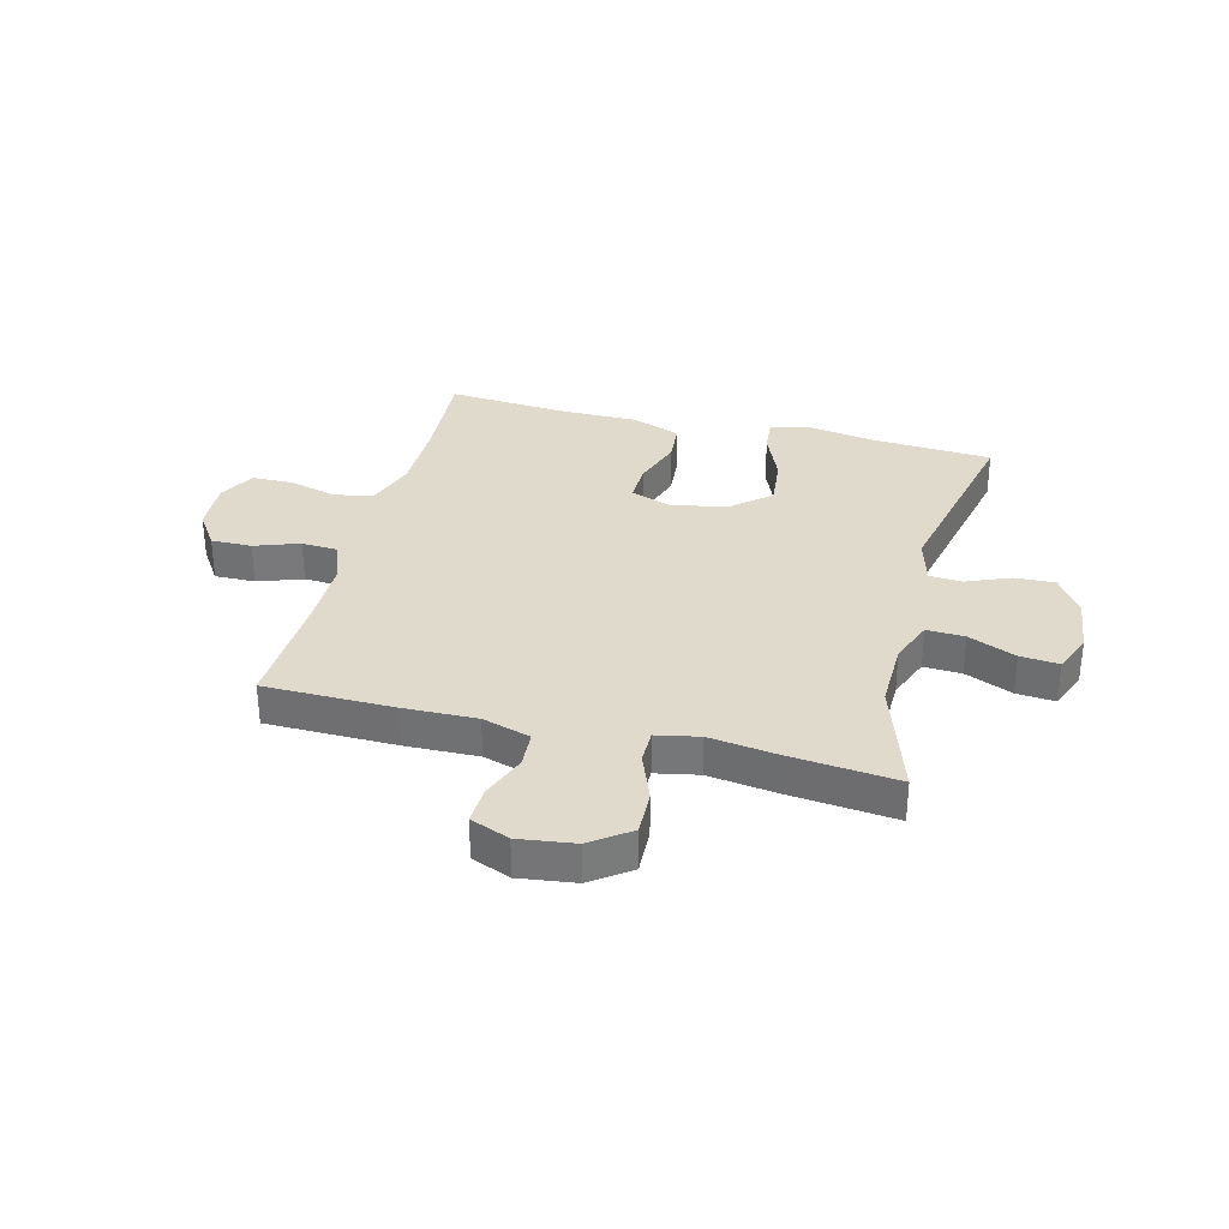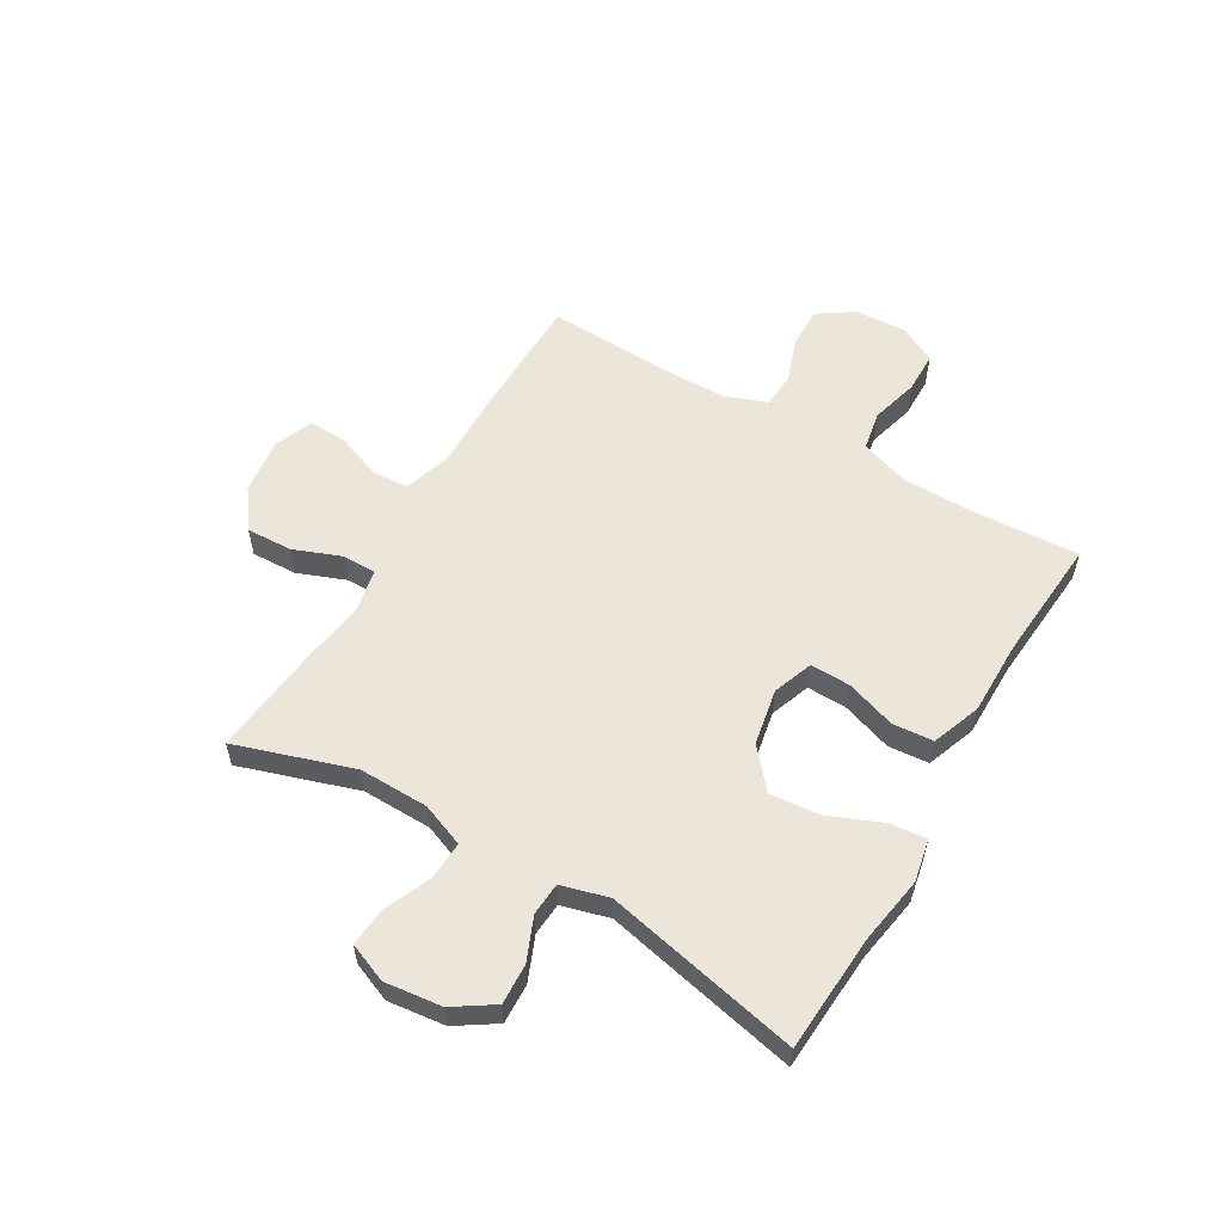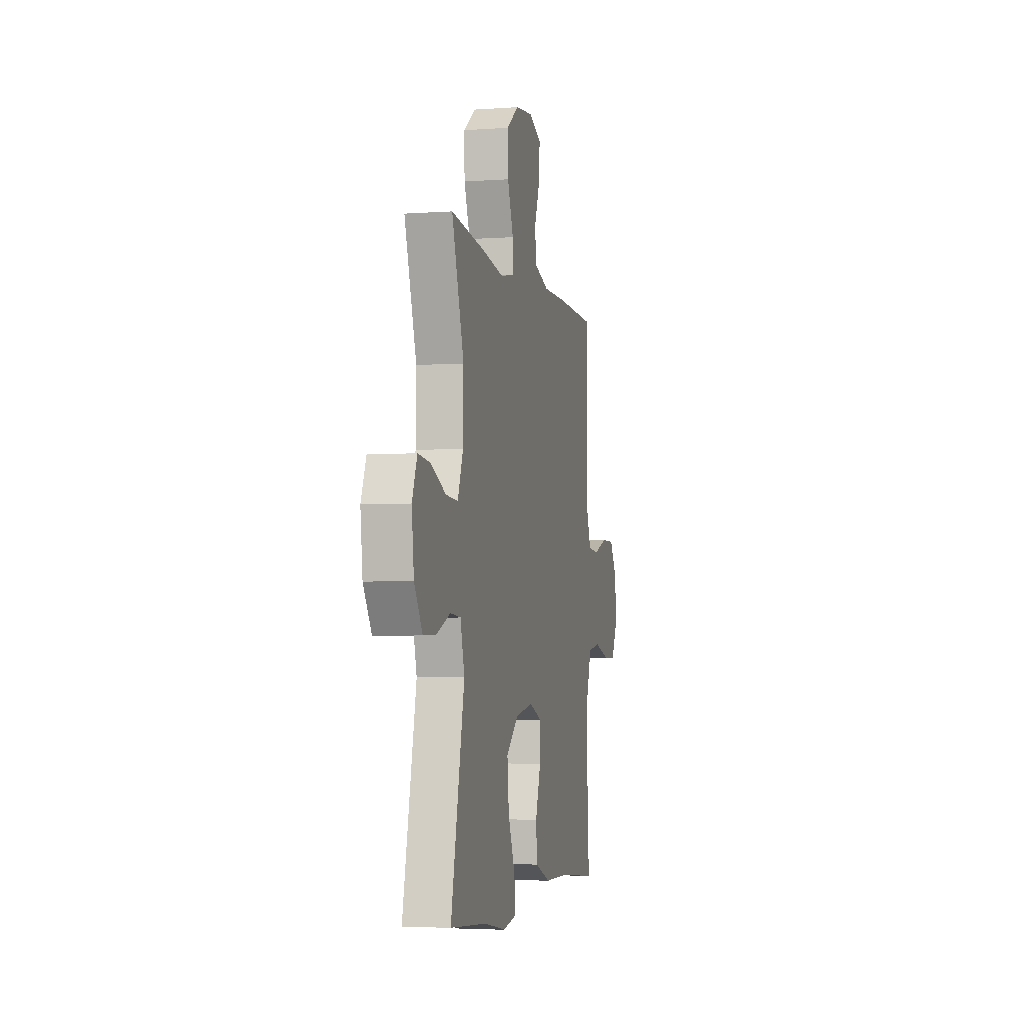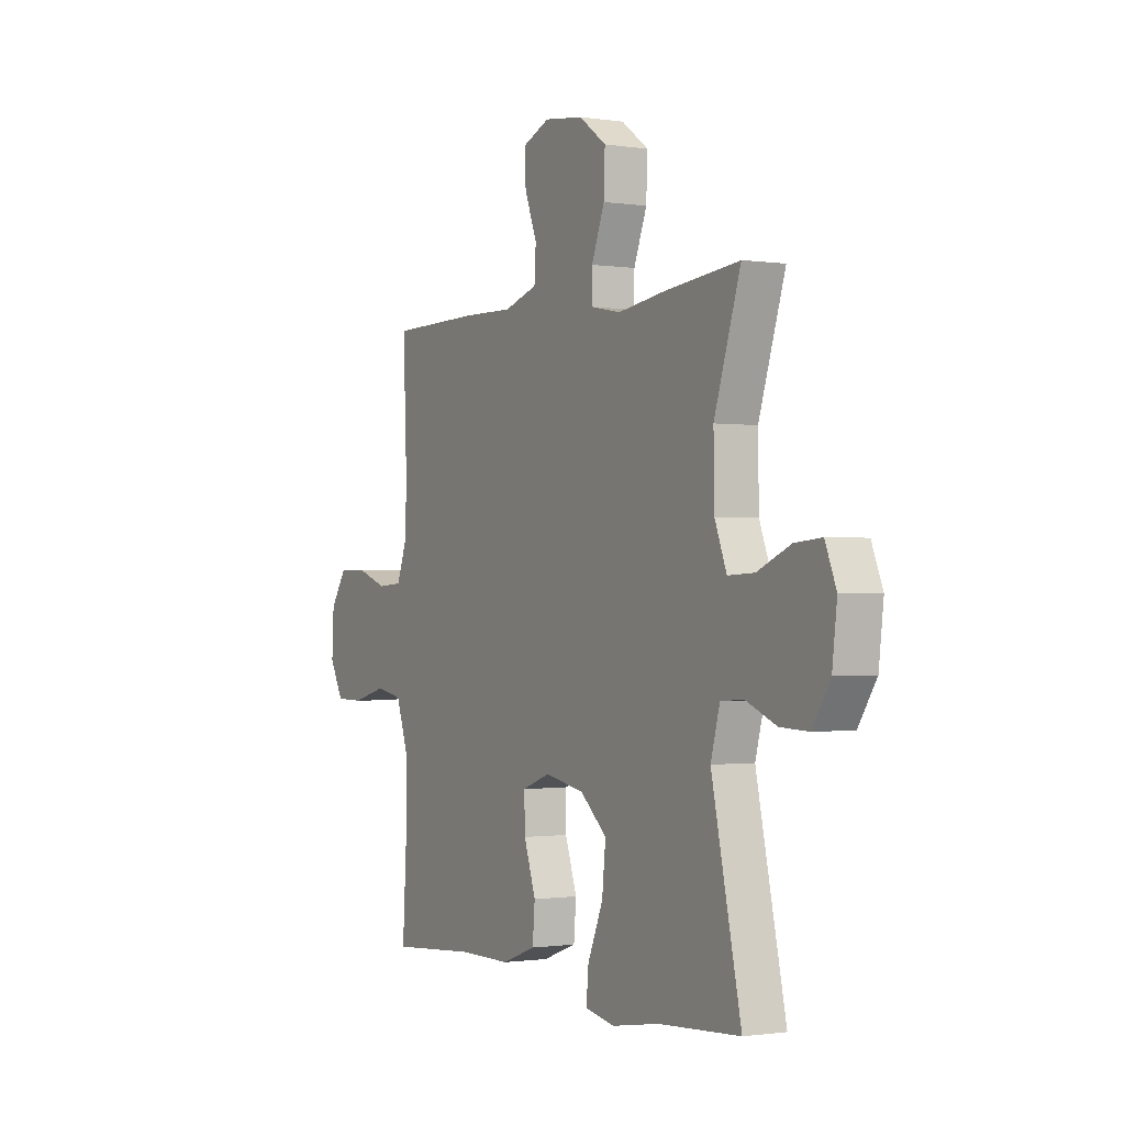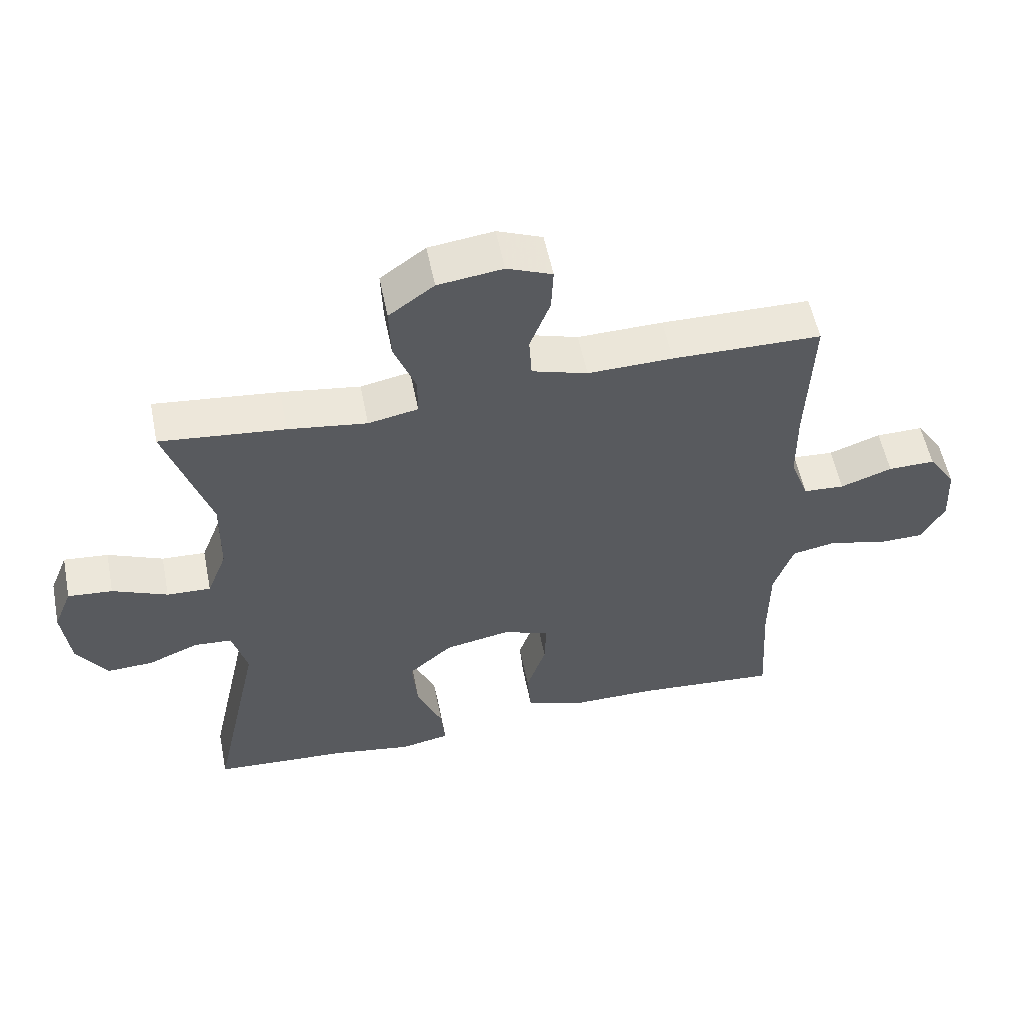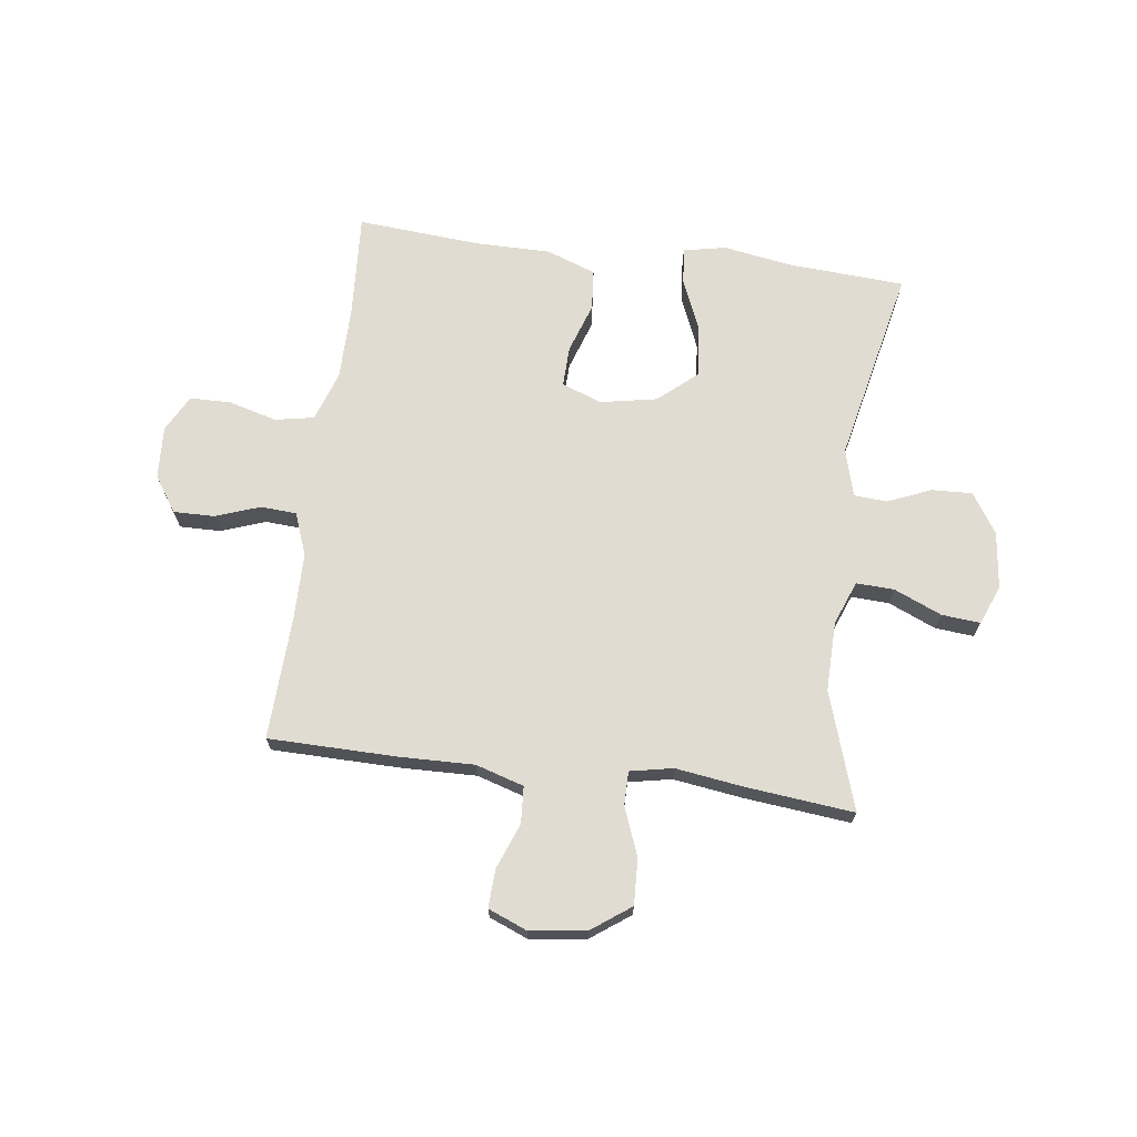
<metadata>
{"format":"obj","ext":"obj","renderer":"f3d","projection":"perspective","resolution":1024,"background":"white","views":[{"elev":32.5,"azim":14.3,"up":"+Y"},{"elev":57.0,"azim":120.4,"up":"+Y"},{"elev":-4.6,"azim":102.8,"up":"+Z"},{"elev":-0.9,"azim":60.7,"up":"+Z"},{"elev":55.5,"azim":168.7,"up":"+Z"},{"elev":69.3,"azim":7.4,"up":"+Y"}]}
</metadata>
<code>
v 0.5 0.07 0.5
v 0.433 0.07 0.293
v 0.435 0.07 0.17
v 0.465 0.07 0.093
v 0.532 0.07 0.096
v 0.616 0.07 0.132
v 0.684 0.07 0.138
v 0.712 0.07 0.069
v 0.7 0.07 -0.032
v 0.654 0.07 -0.102
v 0.583 0.07 -0.099
v 0.506 0.07 -0.067
v 0.448 0.07 -0.071
v 0.425 0.07 -0.155
v 0.5 0.07 -0.5
v 0.293 0.07 -0.513
v 0.172 0.07 -0.533
v 0.097 0.07 -0.518
v 0.103 0.07 -0.454
v 0.142 0.07 -0.361
v 0.151 0.07 -0.271
v 0.083 0.07 -0.212
v -0.017 0.07 -0.193
v -0.088 0.07 -0.219
v -0.086 0.07 -0.29
v -0.056 0.07 -0.379
v -0.062 0.07 -0.451
v -0.149 0.07 -0.483
v -0.281 0.07 -0.483
v -0.5 0.07 -0.5
v -0.489 0.07 -0.314
v -0.49 0.07 -0.185
v -0.52 0.07 -0.097
v -0.589 0.07 -0.084
v -0.674 0.07 -0.107
v -0.746 0.07 -0.106
v -0.781 0.07 -0.041
v -0.776 0.07 0.051
v -0.734 0.07 0.114
v -0.662 0.07 0.113
v -0.583 0.07 0.085
v -0.52 0.07 0.089
v -0.492 0.07 0.164
v -0.491 0.07 0.279
v -0.5 0.07 0.5
v -0.272 0.07 0.503
v -0.142 0.07 0.5
v -0.057 0.07 0.526
v -0.053 0.07 0.591
v -0.084 0.07 0.672
v -0.087 0.07 0.739
v -0.018 0.07 0.767
v 0.081 0.07 0.754
v 0.15 0.07 0.704
v 0.147 0.07 0.623
v 0.114 0.07 0.538
v 0.114 0.07 0.478
v 0.19 0.07 0.463
v 0.31 0.07 0.48
v 0.5 0 0.5
v 0.433 0 0.293
v 0.435 0 0.17
v 0.465 0 0.093
v 0.532 0 0.096
v 0.616 0 0.132
v 0.684 0 0.138
v 0.712 0 0.069
v 0.7 0 -0.032
v 0.654 0 -0.102
v 0.583 0 -0.099
v 0.506 0 -0.067
v 0.448 0 -0.071
v 0.425 0 -0.155
v 0.5 0 -0.5
v 0.293 0 -0.513
v 0.172 0 -0.533
v 0.097 0 -0.518
v 0.103 0 -0.454
v 0.142 0 -0.361
v 0.151 0 -0.271
v 0.083 0 -0.212
v -0.017 0 -0.193
v -0.088 0 -0.219
v -0.086 0 -0.29
v -0.056 0 -0.379
v -0.062 0 -0.451
v -0.149 0 -0.483
v -0.281 0 -0.483
v -0.5 0 -0.5
v -0.489 0 -0.314
v -0.49 0 -0.185
v -0.52 0 -0.097
v -0.589 0 -0.084
v -0.674 0 -0.107
v -0.746 0 -0.106
v -0.781 0 -0.041
v -0.776 0 0.051
v -0.734 0 0.114
v -0.662 0 0.113
v -0.583 0 0.085
v -0.52 0 0.089
v -0.492 0 0.164
v -0.491 0 0.279
v -0.5 0 0.5
v -0.272 0 0.503
v -0.142 0 0.5
v -0.057 0 0.526
v -0.053 0 0.591
v -0.084 0 0.672
v -0.087 0 0.739
v -0.018 0 0.767
v 0.081 0 0.754
v 0.15 0 0.704
v 0.147 0 0.623
v 0.114 0 0.538
v 0.114 0 0.478
v 0.19 0 0.463
v 0.31 0 0.48
f 58 59 1 2
f 57 58 2 3
f 54 55 56
f 53 54 56
f 52 53 56
f 51 52 56
f 50 51 56
f 49 50 56
f 48 49 56 57
f 57 3 4
f 48 57 4
f 47 48 4
f 46 47 4
f 45 46 4
f 44 45 4
f 39 40 41
f 38 39 41
f 37 38 41
f 36 37 41
f 35 36 41
f 34 35 41
f 33 34 41 42
f 32 33 42 43
f 29 30 31
f 32 43 44
f 31 32 44
f 29 31 44
f 28 29 44
f 27 28 44
f 26 27 44
f 25 26 44
f 18 19 20
f 17 18 20
f 16 17 20
f 16 20 21
f 15 16 21
f 14 15 21
f 13 14 21 22
f 10 11 12
f 9 10 12
f 8 9 12
f 7 8 12
f 6 7 12
f 5 6 12
f 4 5 12 13
f 13 22 23
f 4 13 23
f 44 4 23
f 44 23 24
f 24 25 44
f 61 60 118 117
f 62 61 117 116
f 115 114 113
f 115 113 112
f 115 112 111
f 115 111 110
f 115 110 109
f 115 109 108
f 116 115 108 107
f 63 62 116
f 63 116 107
f 63 107 106
f 63 106 105
f 63 105 104
f 63 104 103
f 100 99 98
f 100 98 97
f 100 97 96
f 100 96 95
f 100 95 94
f 100 94 93
f 101 100 93 92
f 102 101 92 91
f 90 89 88
f 103 102 91
f 103 91 90
f 103 90 88
f 103 88 87
f 103 87 86
f 103 86 85
f 103 85 84
f 79 78 77
f 79 77 76
f 79 76 75
f 80 79 75
f 80 75 74
f 80 74 73
f 81 80 73 72
f 71 70 69
f 71 69 68
f 71 68 67
f 71 67 66
f 71 66 65
f 71 65 64
f 72 71 64 63
f 82 81 72
f 82 72 63
f 82 63 103
f 83 82 103
f 103 84 83
f 1 60 61 2
f 2 61 62 3
f 3 62 63 4
f 4 63 64 5
f 5 64 65 6
f 6 65 66 7
f 7 66 67 8
f 8 67 68 9
f 9 68 69 10
f 10 69 70 11
f 11 70 71 12
f 12 71 72 13
f 13 72 73 14
f 14 73 74 15
f 15 74 75 16
f 16 75 76 17
f 17 76 77 18
f 18 77 78 19
f 19 78 79 20
f 20 79 80 21
f 21 80 81 22
f 22 81 82 23
f 23 82 83 24
f 24 83 84 25
f 25 84 85 26
f 26 85 86 27
f 27 86 87 28
f 28 87 88 29
f 29 88 89 30
f 30 89 90 31
f 31 90 91 32
f 32 91 92 33
f 33 92 93 34
f 34 93 94 35
f 35 94 95 36
f 36 95 96 37
f 37 96 97 38
f 38 97 98 39
f 39 98 99 40
f 40 99 100 41
f 41 100 101 42
f 42 101 102 43
f 43 102 103 44
f 44 103 104 45
f 45 104 105 46
f 46 105 106 47
f 47 106 107 48
f 48 107 108 49
f 49 108 109 50
f 50 109 110 51
f 51 110 111 52
f 52 111 112 53
f 53 112 113 54
f 54 113 114 55
f 55 114 115 56
f 56 115 116 57
f 57 116 117 58
f 58 117 118 59
f 59 118 60 1

</code>
